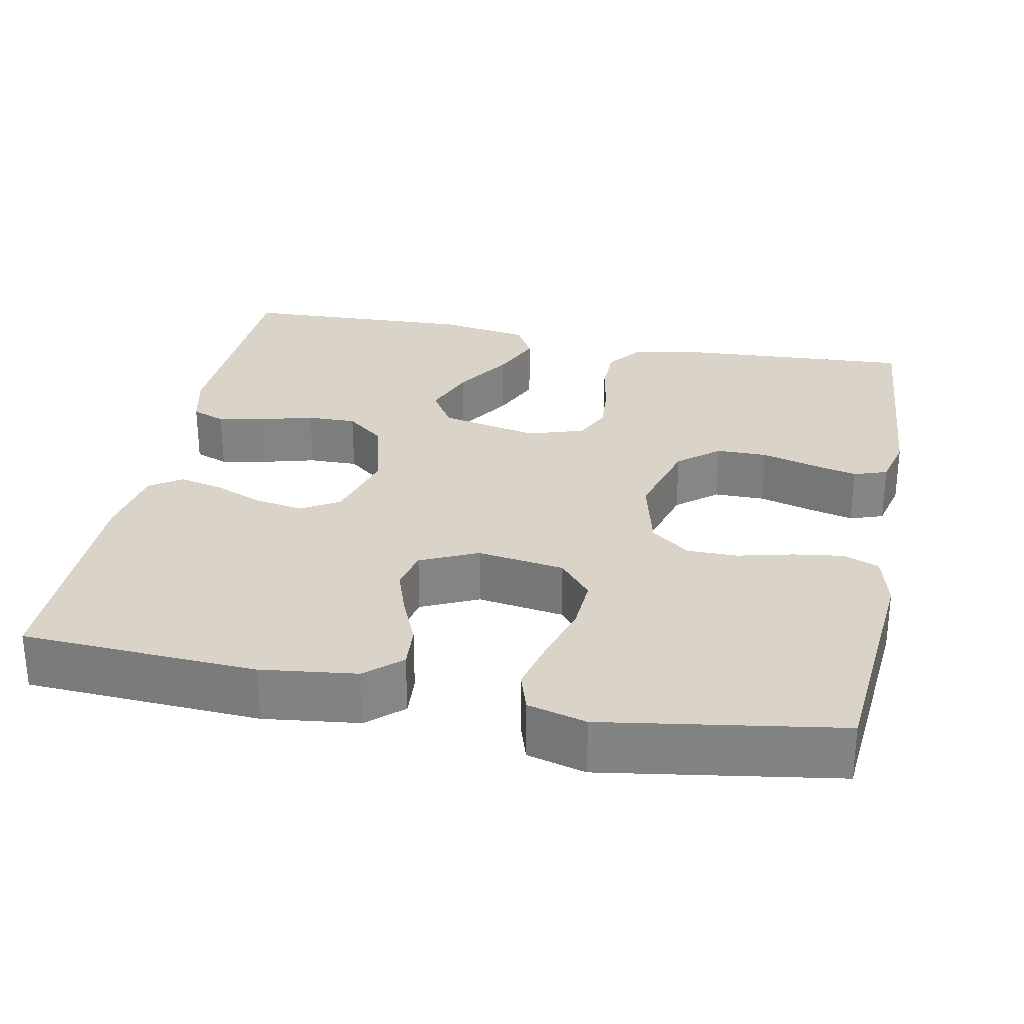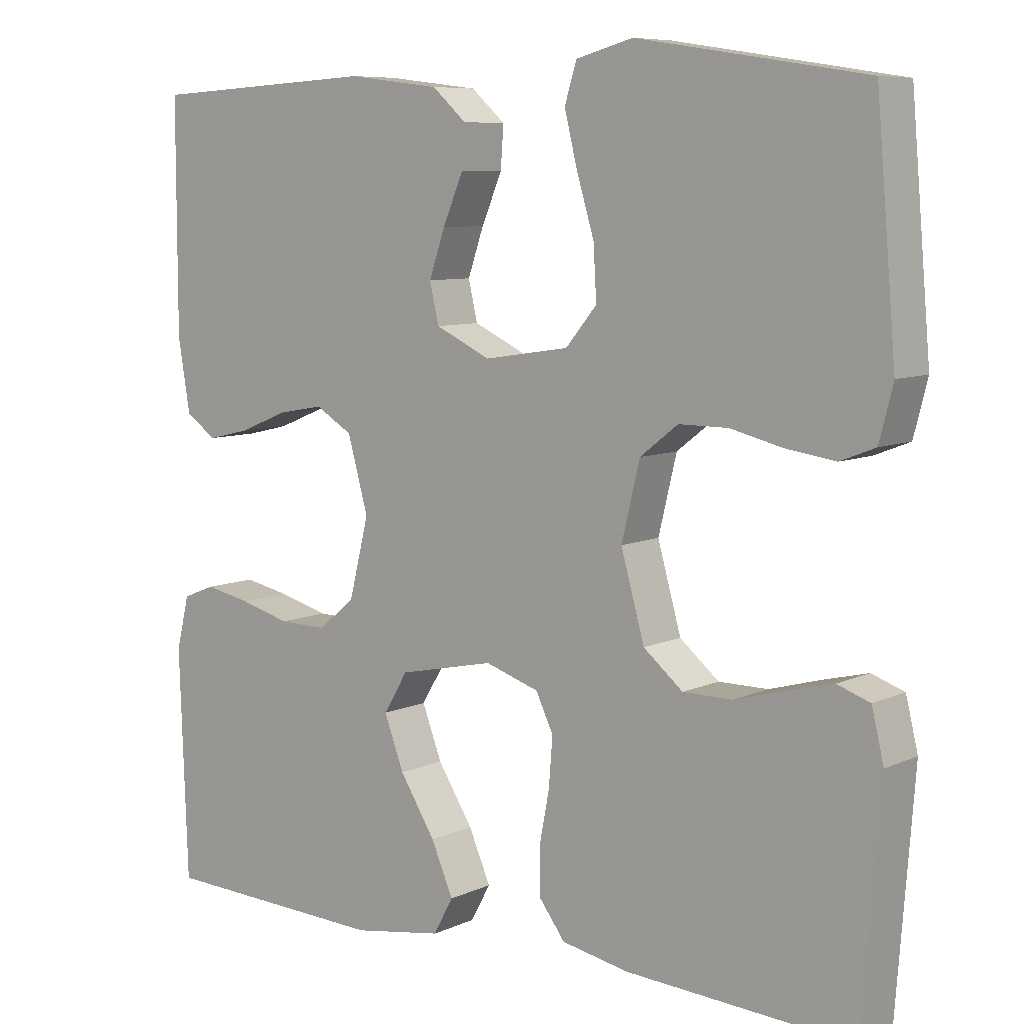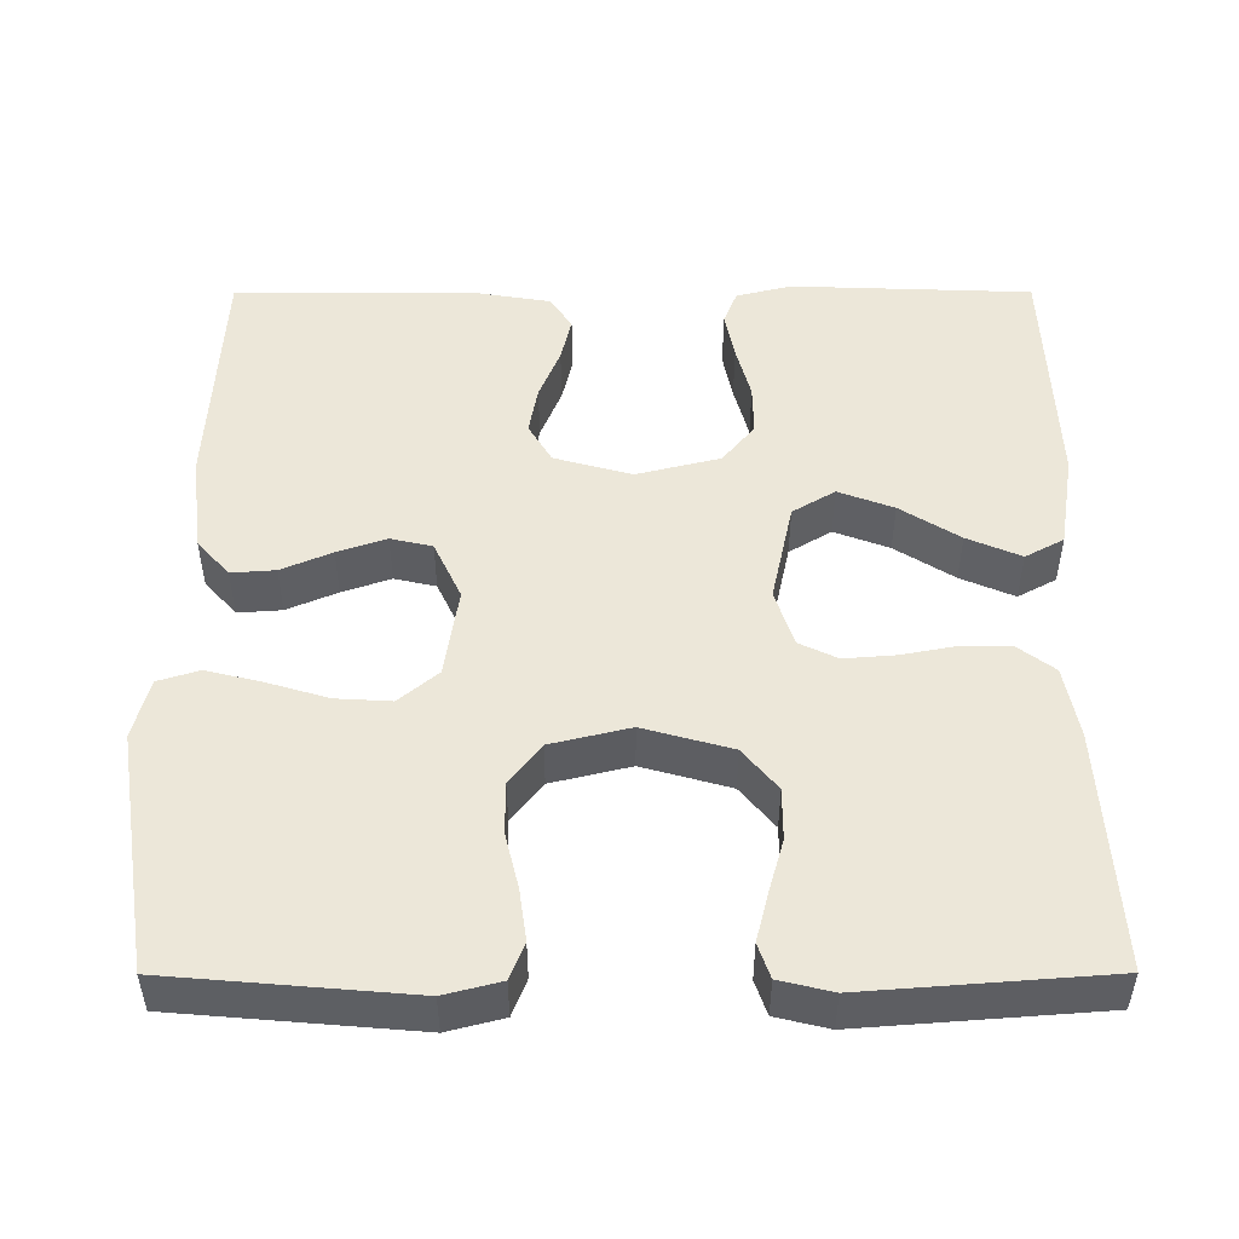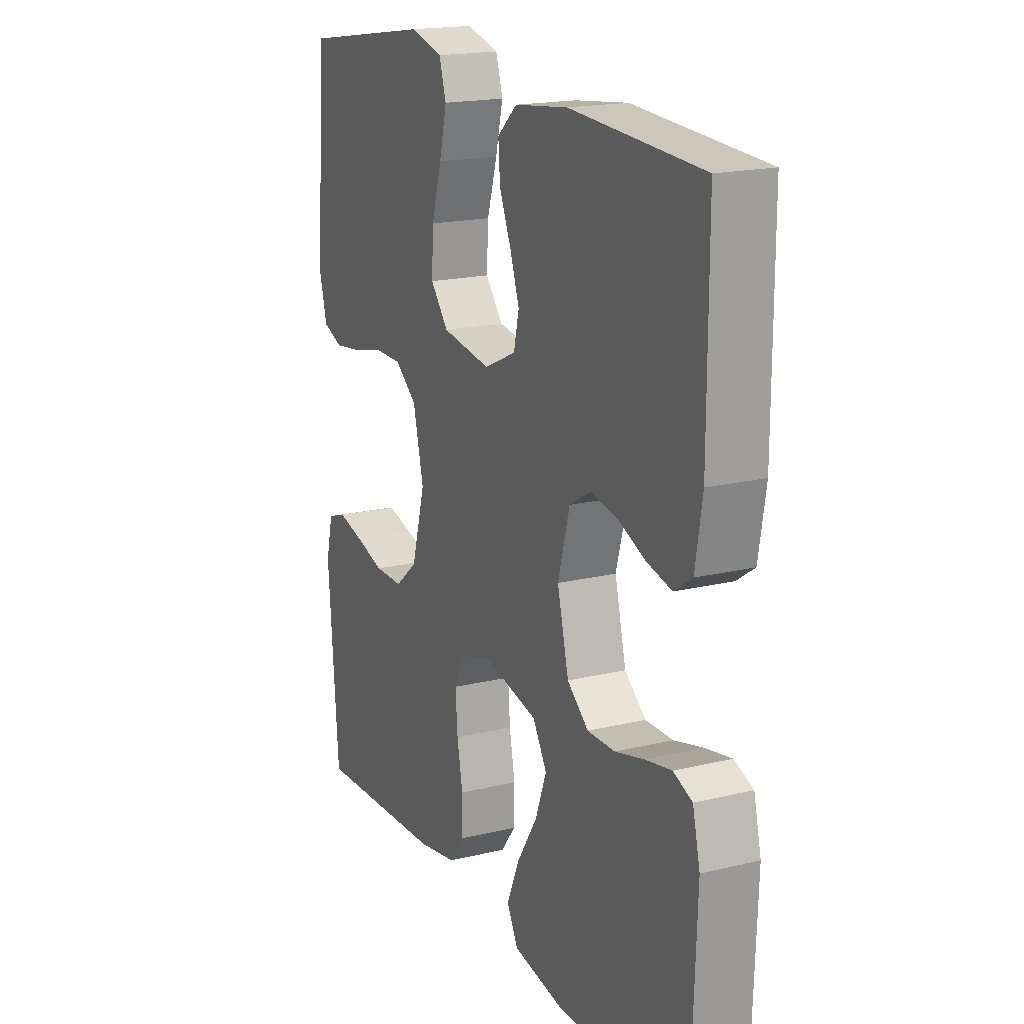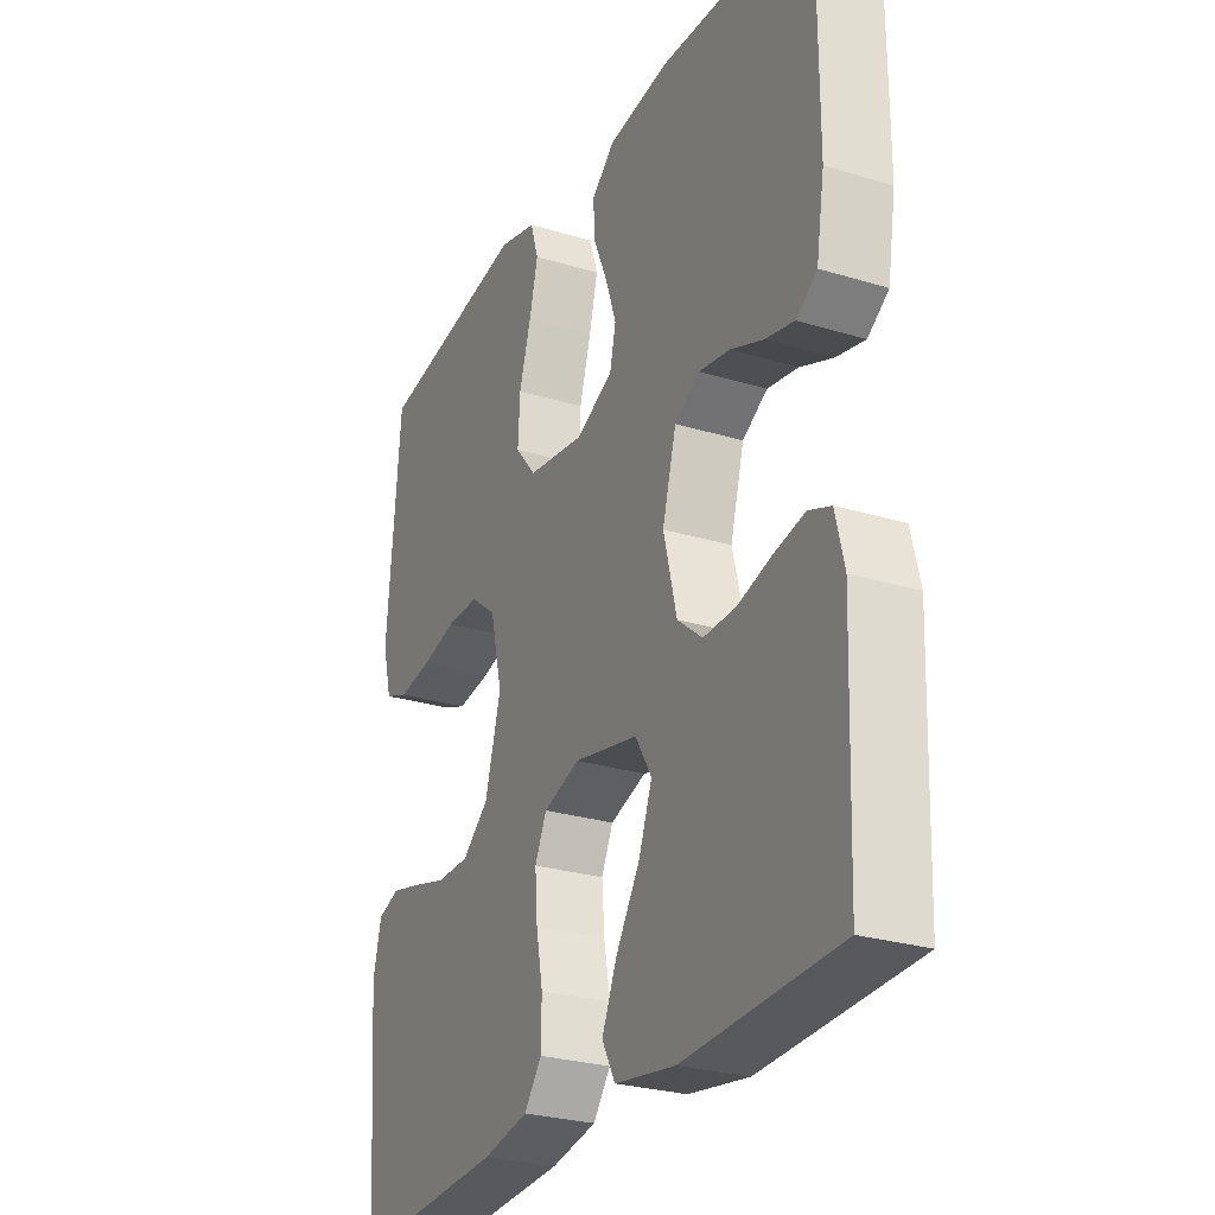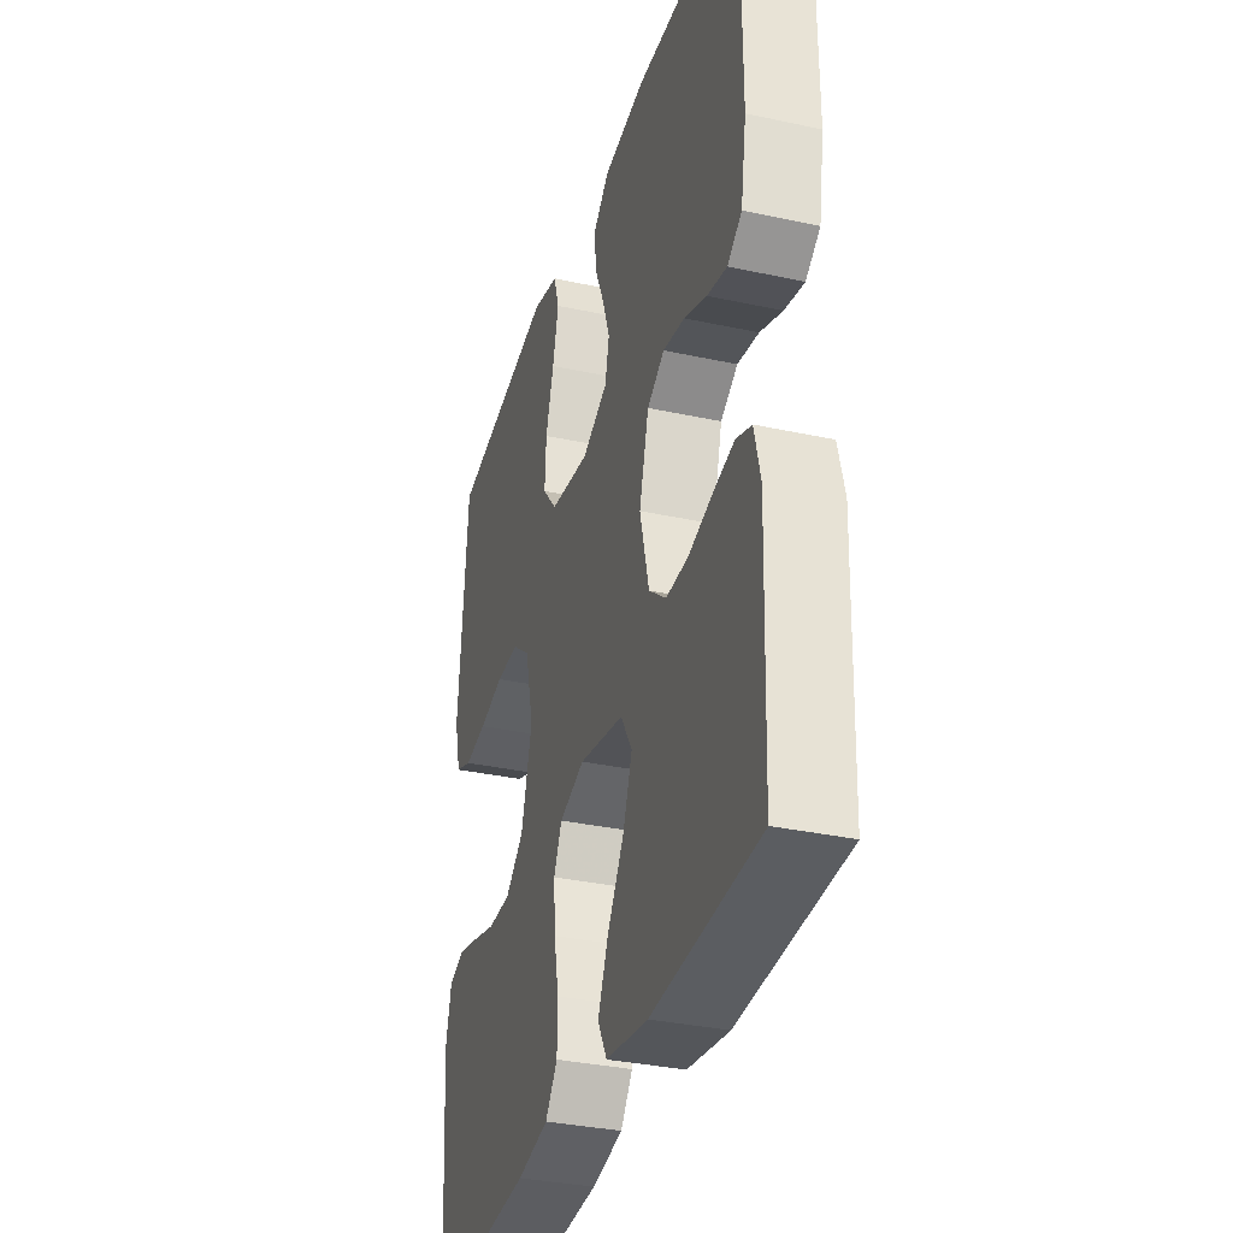
<metadata>
{"format":"obj","ext":"obj","renderer":"f3d","projection":"perspective","resolution":1024,"background":"white","views":[{"elev":28.8,"azim":11.2,"up":"+Y"},{"elev":7.8,"azim":38.6,"up":"+Z"},{"elev":49.8,"azim":89.9,"up":"+Y"},{"elev":18.4,"azim":-114.9,"up":"+Z"},{"elev":-27.1,"azim":-115.2,"up":"+Z"},{"elev":-34.0,"azim":-106.4,"up":"+Z"}]}
</metadata>
<code>
v 0.5 0.07 -0.5
v 0.2 0.07 -0.482
v 0.111 0.07 -0.465
v 0.077 0.07 -0.42
v 0.076 0.07 -0.358
v 0.089 0.07 -0.29
v 0.094 0.07 -0.226
v 0.071 0.07 -0.178
v 0 0.07 -0.155
v -0.126 0.07 -0.182
v -0.158 0.07 -0.235
v -0.132 0.07 -0.304
v -0.085 0.07 -0.378
v -0.056 0.07 -0.445
v -0.082 0.07 -0.493
v -0.2 0.07 -0.512
v -0.5 0.07 -0.5
v -0.511 0.07 -0.2
v -0.494 0.07 -0.13
v -0.451 0.07 -0.113
v -0.391 0.07 -0.125
v -0.324 0.07 -0.143
v -0.261 0.07 -0.144
v -0.212 0.07 -0.104
v -0.186 0.07 0
v -0.213 0.07 0.097
v -0.262 0.07 0.126
v -0.323 0.07 0.115
v -0.387 0.07 0.089
v -0.443 0.07 0.076
v -0.484 0.07 0.104
v -0.5 0.07 0.2
v -0.5 0.07 0.5
v -0.2 0.07 0.516
v -0.078 0.07 0.501
v -0.033 0.07 0.461
v -0.037 0.07 0.406
v -0.064 0.07 0.343
v -0.085 0.07 0.282
v -0.073 0.07 0.23
v 0 0.07 0.196
v 0.112 0.07 0.213
v 0.153 0.07 0.262
v 0.149 0.07 0.331
v 0.126 0.07 0.407
v 0.109 0.07 0.476
v 0.125 0.07 0.527
v 0.2 0.07 0.547
v 0.5 0.07 0.5
v 0.526 0.07 0.2
v 0.508 0.07 0.13
v 0.462 0.07 0.112
v 0.398 0.07 0.121
v 0.328 0.07 0.138
v 0.263 0.07 0.138
v 0.213 0.07 0.099
v 0.189 0.07 0
v 0.22 0.07 -0.11
v 0.272 0.07 -0.153
v 0.337 0.07 -0.153
v 0.404 0.07 -0.134
v 0.464 0.07 -0.119
v 0.507 0.07 -0.134
v 0.523 0.07 -0.2
v 0.5 0 -0.5
v 0.2 0 -0.482
v 0.111 0 -0.465
v 0.077 0 -0.42
v 0.076 0 -0.358
v 0.089 0 -0.29
v 0.094 0 -0.226
v 0.071 0 -0.178
v 0 0 -0.155
v -0.126 0 -0.182
v -0.158 0 -0.235
v -0.132 0 -0.304
v -0.085 0 -0.378
v -0.056 0 -0.445
v -0.082 0 -0.493
v -0.2 0 -0.512
v -0.5 0 -0.5
v -0.511 0 -0.2
v -0.494 0 -0.13
v -0.451 0 -0.113
v -0.391 0 -0.125
v -0.324 0 -0.143
v -0.261 0 -0.144
v -0.212 0 -0.104
v -0.186 0 0
v -0.213 0 0.097
v -0.262 0 0.126
v -0.323 0 0.115
v -0.387 0 0.089
v -0.443 0 0.076
v -0.484 0 0.104
v -0.5 0 0.2
v -0.5 0 0.5
v -0.2 0 0.516
v -0.078 0 0.501
v -0.033 0 0.461
v -0.037 0 0.406
v -0.064 0 0.343
v -0.085 0 0.282
v -0.073 0 0.23
v 0 0 0.196
v 0.112 0 0.213
v 0.153 0 0.262
v 0.149 0 0.331
v 0.126 0 0.407
v 0.109 0 0.476
v 0.125 0 0.527
v 0.2 0 0.547
v 0.5 0 0.5
v 0.526 0 0.2
v 0.508 0 0.13
v 0.462 0 0.112
v 0.398 0 0.121
v 0.328 0 0.138
v 0.263 0 0.138
v 0.213 0 0.099
v 0.189 0 0
v 0.22 0 -0.11
v 0.272 0 -0.153
v 0.337 0 -0.153
v 0.404 0 -0.134
v 0.464 0 -0.119
v 0.507 0 -0.134
v 0.523 0 -0.2
f 4 5 6
f 3 4 6
f 2 3 6
f 1 2 6
f 64 1 6
f 63 64 6
f 62 63 6
f 61 62 6
f 60 61 6
f 59 60 6 7
f 58 59 7 8
f 57 58 8 9
f 56 57 9 10
f 52 53 54
f 51 52 54
f 50 51 54
f 49 50 54
f 48 49 54
f 47 48 54
f 46 47 54
f 45 46 54
f 44 45 54
f 43 44 54 55
f 42 43 55 56
f 36 37 38
f 35 36 38
f 34 35 38
f 33 34 38
f 32 33 38
f 31 32 38
f 30 31 38
f 29 30 38
f 28 29 38
f 27 28 38 39
f 26 27 39 40
f 20 21 22
f 19 20 22
f 18 19 22
f 17 18 22
f 16 17 22
f 15 16 22
f 14 15 22
f 13 14 22
f 12 13 22
f 11 12 22 23
f 10 11 23 24
f 10 24 25
f 56 10 25
f 42 56 25
f 41 42 25
f 25 26 40 41
f 70 69 68
f 70 68 67
f 70 67 66
f 70 66 65
f 70 65 128
f 70 128 127
f 70 127 126
f 70 126 125
f 70 125 124
f 71 70 124 123
f 72 71 123 122
f 73 72 122 121
f 74 73 121 120
f 118 117 116
f 118 116 115
f 118 115 114
f 118 114 113
f 118 113 112
f 118 112 111
f 118 111 110
f 118 110 109
f 118 109 108
f 119 118 108 107
f 120 119 107 106
f 102 101 100
f 102 100 99
f 102 99 98
f 102 98 97
f 102 97 96
f 102 96 95
f 102 95 94
f 102 94 93
f 102 93 92
f 103 102 92 91
f 104 103 91 90
f 86 85 84
f 86 84 83
f 86 83 82
f 86 82 81
f 86 81 80
f 86 80 79
f 86 79 78
f 86 78 77
f 86 77 76
f 87 86 76 75
f 88 87 75 74
f 89 88 74
f 89 74 120
f 89 120 106
f 89 106 105
f 105 104 90 89
f 1 65 66 2
f 2 66 67 3
f 3 67 68 4
f 4 68 69 5
f 5 69 70 6
f 6 70 71 7
f 7 71 72 8
f 8 72 73 9
f 9 73 74 10
f 10 74 75 11
f 11 75 76 12
f 12 76 77 13
f 13 77 78 14
f 14 78 79 15
f 15 79 80 16
f 16 80 81 17
f 17 81 82 18
f 18 82 83 19
f 19 83 84 20
f 20 84 85 21
f 21 85 86 22
f 22 86 87 23
f 23 87 88 24
f 24 88 89 25
f 25 89 90 26
f 26 90 91 27
f 27 91 92 28
f 28 92 93 29
f 29 93 94 30
f 30 94 95 31
f 31 95 96 32
f 32 96 97 33
f 33 97 98 34
f 34 98 99 35
f 35 99 100 36
f 36 100 101 37
f 37 101 102 38
f 38 102 103 39
f 39 103 104 40
f 40 104 105 41
f 41 105 106 42
f 42 106 107 43
f 43 107 108 44
f 44 108 109 45
f 45 109 110 46
f 46 110 111 47
f 47 111 112 48
f 48 112 113 49
f 49 113 114 50
f 50 114 115 51
f 51 115 116 52
f 52 116 117 53
f 53 117 118 54
f 54 118 119 55
f 55 119 120 56
f 56 120 121 57
f 57 121 122 58
f 58 122 123 59
f 59 123 124 60
f 60 124 125 61
f 61 125 126 62
f 62 126 127 63
f 63 127 128 64
f 64 128 65 1

</code>
